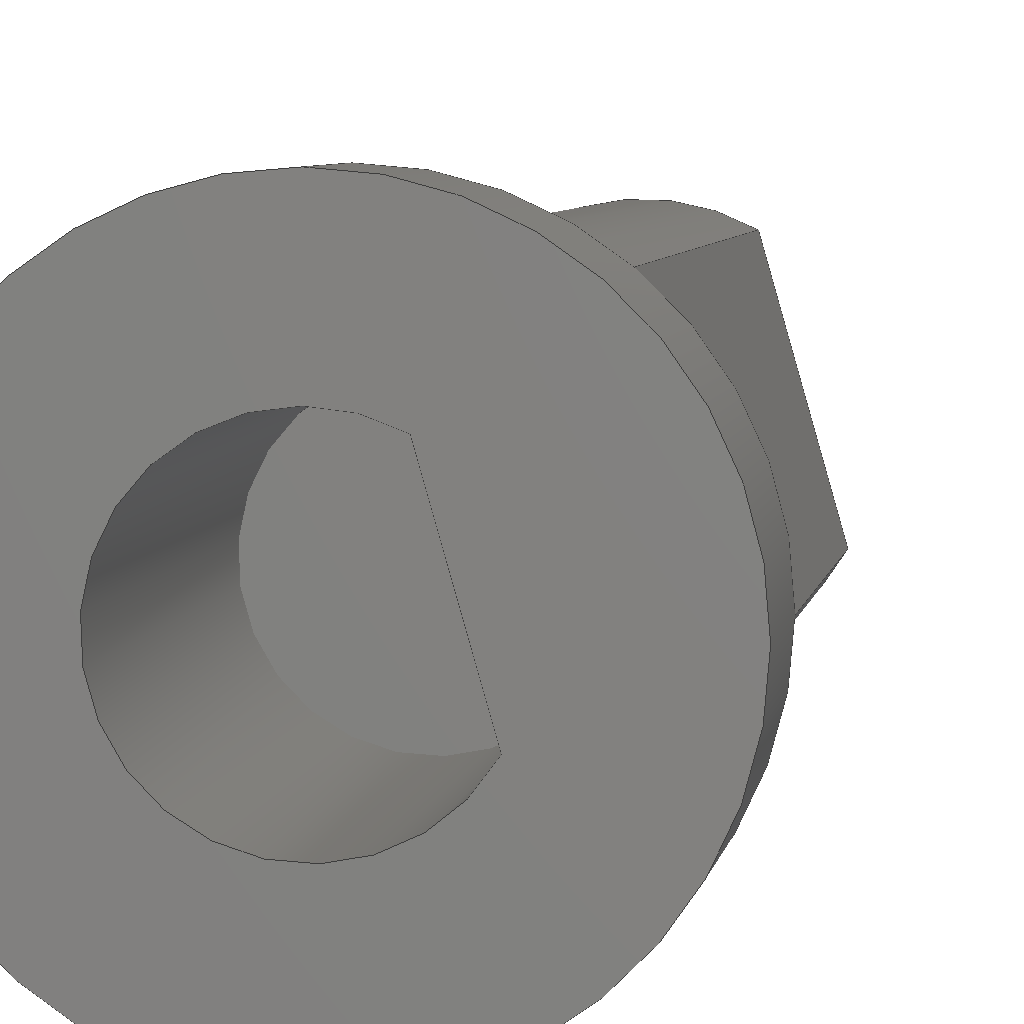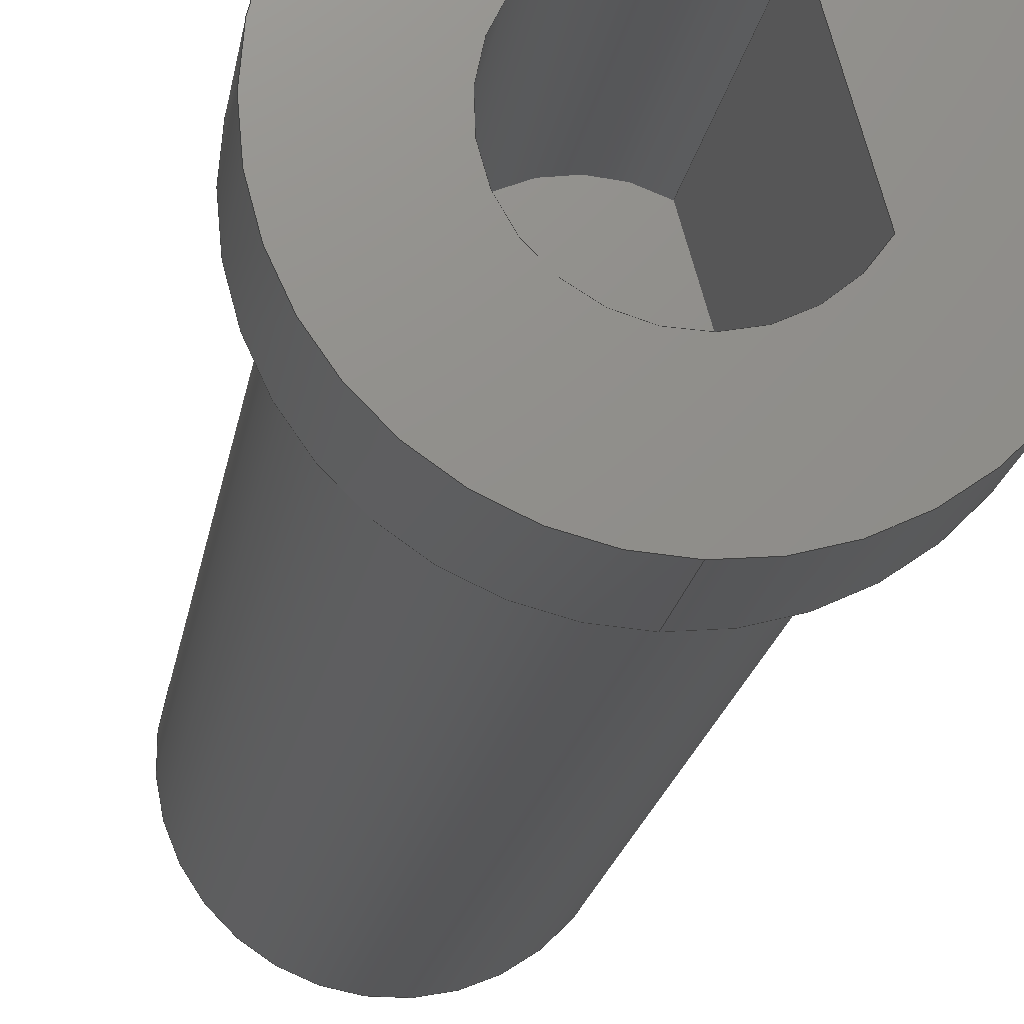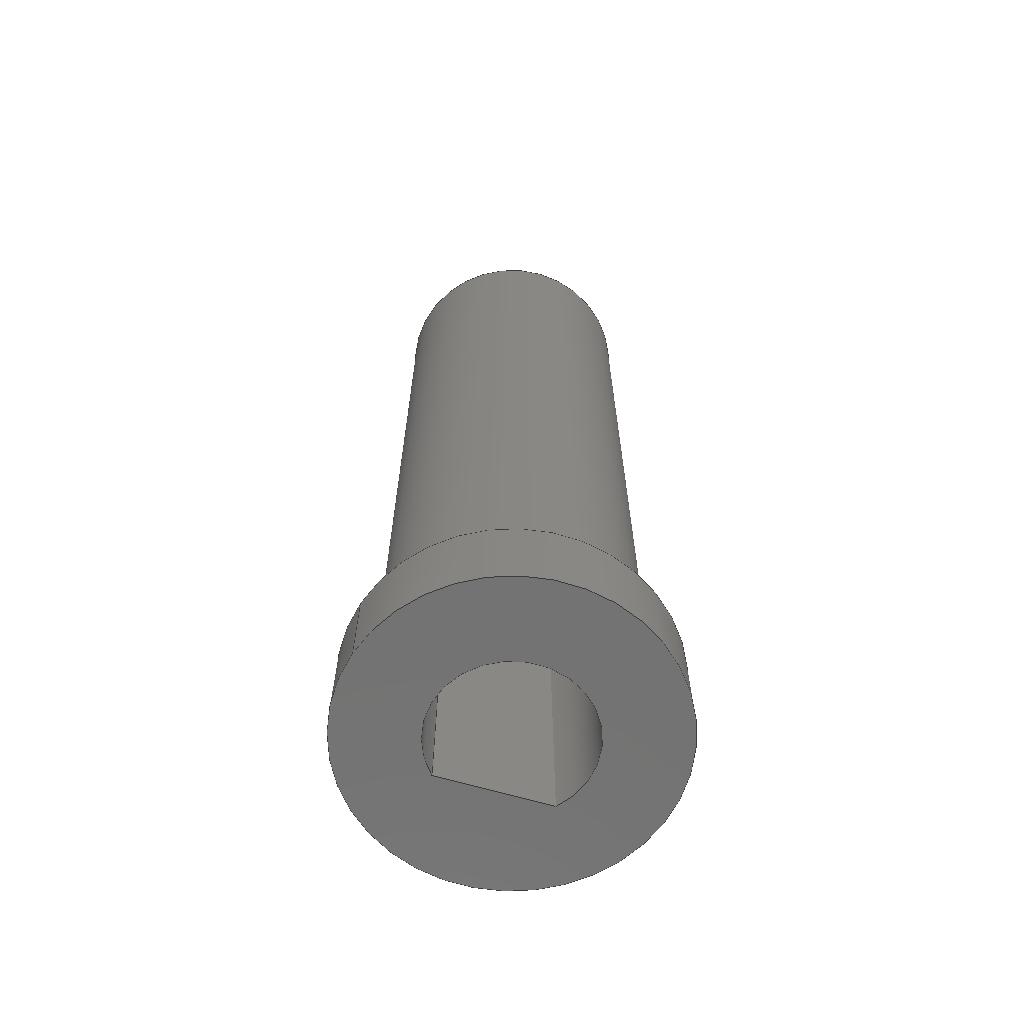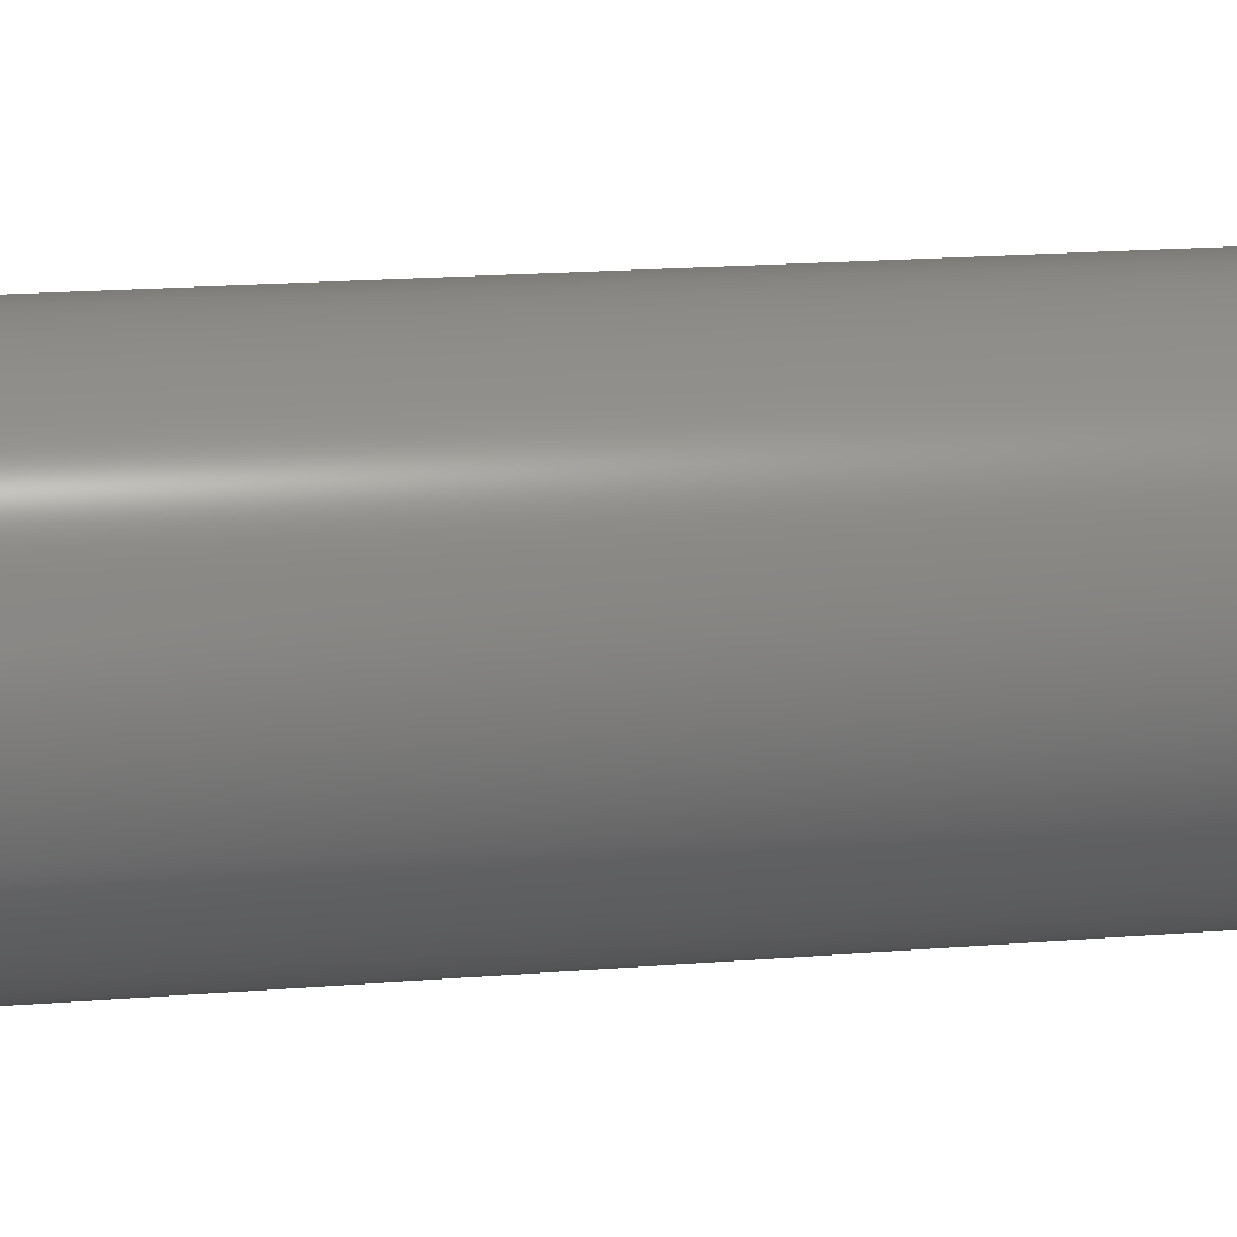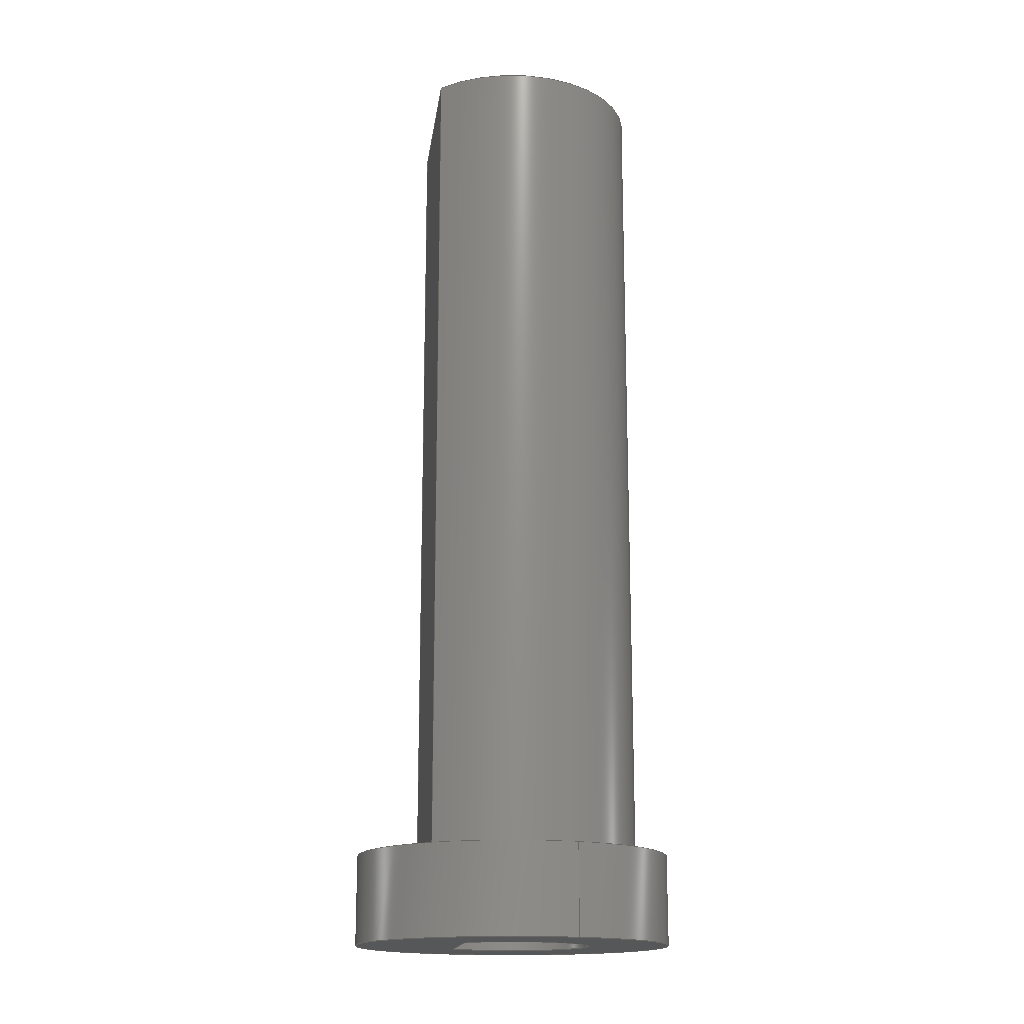
<metadata>
{"format":"step","ext":"stp","renderer":"f3d","projection":"perspective","resolution":1024,"background":"white","views":[{"elev":5.3,"azim":-171.2,"up":"+Y"},{"elev":-17.3,"azim":172.0,"up":"+Y"},{"elev":-64.8,"azim":57.3,"up":"+Z"},{"elev":15.6,"azim":79.4,"up":"+Y"},{"elev":-16.7,"azim":-23.5,"up":"+Z"}]}
</metadata>
<code>
ISO-10303-21;
DATA;
#1=CARTESIAN_POINT('',(0,0,38));
#2=DIRECTION('',(0,0,-1));
#3=DIRECTION('',(0,-1,0));
#4=AXIS2_PLACEMENT_3D('',#1,#2,#3);
#5=CARTESIAN_POINT('',(0,0,38));
#6=DIRECTION('',(0,0,-1));
#7=DIRECTION('',(0,1,0));
#8=AXIS2_PLACEMENT_3D('',#5,#6,#7);
#9=DIRECTION('',(0.2763,0.9611,0));
#10=VECTOR('',#9,8.875);
#11=CARTESIAN_POINT('',(-5.339,-3.083,38));
#12=LINE('',#11,#10);
#13=CARTESIAN_POINT('',(0,0,38));
#14=DIRECTION('',(0,0,-1));
#15=DIRECTION('',(-0.4683,0.8836,0));
#16=AXIS2_PLACEMENT_3D('',#13,#14,#15);
#17=DIRECTION('',(0,0,1));
#18=VECTOR('',#17,7);
#19=CARTESIAN_POINT('',(0,-12.5,38));
#20=LINE('',#19,#18);
#21=DIRECTION('',(0,0,1));
#22=VECTOR('',#21,7);
#23=CARTESIAN_POINT('',(0,12.5,38));
#24=LINE('',#23,#22);
#25=CARTESIAN_POINT('',(0,0,45));
#26=DIRECTION('',(0,0,-1));
#27=DIRECTION('',(0,-1,0));
#28=AXIS2_PLACEMENT_3D('',#25,#26,#27);
#29=CARTESIAN_POINT('',(0,0,45));
#30=DIRECTION('',(0,0,-1));
#31=DIRECTION('',(0,1,0));
#32=AXIS2_PLACEMENT_3D('',#29,#30,#31);
#33=DIRECTION('',(0.2763,0.9611,0));
#34=VECTOR('',#33,14.02);
#35=CARTESIAN_POINT('',(-8.791,-4.766,45));
#36=LINE('',#35,#34);
#37=CARTESIAN_POINT('',(0,0,45));
#38=DIRECTION('',(0,0,-1));
#39=DIRECTION('',(-0.4919,0.8707,0));
#40=AXIS2_PLACEMENT_3D('',#37,#38,#39);
#41=DIRECTION('',(0,0,1));
#42=VECTOR('',#41,65.54);
#43=CARTESIAN_POINT('',(-4.919,8.707,45));
#44=LINE('',#43,#42);
#45=DIRECTION('',(0,0,-1));
#46=VECTOR('',#45,65.54);
#47=CARTESIAN_POINT('',(-8.791,-4.766,110.5));
#48=LINE('',#47,#46);
#49=CARTESIAN_POINT('',(0,0,110.5));
#50=DIRECTION('',(0,0,1));
#51=DIRECTION('',(-0.8791,-0.4766,0));
#52=AXIS2_PLACEMENT_3D('',#49,#50,#51);
#53=DIRECTION('',(-0.2763,-0.9611,0));
#54=VECTOR('',#53,14.02);
#55=CARTESIAN_POINT('',(-4.919,8.707,110.5));
#56=LINE('',#55,#54);
#57=DIRECTION('',(0,0,1));
#58=VECTOR('',#57,20);
#59=CARTESIAN_POINT('',(-5.339,-3.083,38));
#60=LINE('',#59,#58);
#61=DIRECTION('',(0,0,1));
#62=VECTOR('',#61,20);
#63=CARTESIAN_POINT('',(-2.887,5.447,38));
#64=LINE('',#63,#62);
#65=DIRECTION('',(0.2763,0.9611,0));
#66=VECTOR('',#65,8.875);
#67=CARTESIAN_POINT('',(-5.339,-3.083,58));
#68=LINE('',#67,#66);
#69=CARTESIAN_POINT('',(0,0,58));
#70=DIRECTION('',(0,0,-1));
#71=DIRECTION('',(-0.4683,0.8836,0));
#72=AXIS2_PLACEMENT_3D('',#69,#70,#71);
#73=CARTESIAN_POINT('',(0,-12.5,38));
#74=CARTESIAN_POINT('',(0,12.5,38));
#75=VERTEX_POINT('',#73);
#76=VERTEX_POINT('',#74);
#77=CARTESIAN_POINT('',(0,-12.5,45));
#78=CARTESIAN_POINT('',(0,12.5,45));
#79=VERTEX_POINT('',#77);
#80=VERTEX_POINT('',#78);
#81=CARTESIAN_POINT('',(-8.791,-4.766,45));
#82=CARTESIAN_POINT('',(-4.919,8.707,45));
#83=VERTEX_POINT('',#81);
#84=VERTEX_POINT('',#82);
#85=CARTESIAN_POINT('',(-5.339,-3.083,58));
#86=CARTESIAN_POINT('',(-2.887,5.447,58));
#87=VERTEX_POINT('',#85);
#88=VERTEX_POINT('',#86);
#89=CARTESIAN_POINT('',(-5.339,-3.083,38));
#90=CARTESIAN_POINT('',(-2.887,5.447,38));
#91=VERTEX_POINT('',#89);
#92=VERTEX_POINT('',#90);
#93=CARTESIAN_POINT('',(-8.791,-4.766,110.5));
#94=CARTESIAN_POINT('',(-4.919,8.707,110.5));
#95=VERTEX_POINT('',#93);
#96=VERTEX_POINT('',#94);
#97=CARTESIAN_POINT('',(0,0,38));
#98=DIRECTION('',(0,0,1));
#99=DIRECTION('',(0,1,0));
#100=AXIS2_PLACEMENT_3D('',#97,#98,#99);
#101=PLANE('',#100);
#102=ORIENTED_EDGE('',*,*,#267,.F.);
#103=ORIENTED_EDGE('',*,*,#268,.F.);
#104=EDGE_LOOP('',(#102,#103));
#105=FACE_OUTER_BOUND('',#104,.F.);
#106=ORIENTED_EDGE('',*,*,#269,.T.);
#107=ORIENTED_EDGE('',*,*,#270,.T.);
#108=EDGE_LOOP('',(#106,#107));
#109=FACE_BOUND('',#108,.F.);
#110=ADVANCED_FACE('',(#105,#109),#101,.F.);
#111=CARTESIAN_POINT('',(0,0,38));
#112=DIRECTION('',(0,0,-1));
#113=DIRECTION('',(0,-1,0));
#114=AXIS2_PLACEMENT_3D('',#111,#112,#113);
#115=CYLINDRICAL_SURFACE('',#114,12.5);
#116=ORIENTED_EDGE('',*,*,#267,.T.);
#117=ORIENTED_EDGE('',*,*,#271,.T.);
#118=ORIENTED_EDGE('',*,*,#272,.F.);
#119=ORIENTED_EDGE('',*,*,#273,.F.);
#120=EDGE_LOOP('',(#116,#117,#118,#119));
#121=FACE_OUTER_BOUND('',#120,.F.);
#122=ADVANCED_FACE('',(#121),#115,.T.);
#123=CARTESIAN_POINT('',(0,0,38));
#124=DIRECTION('',(0,0,-1));
#125=DIRECTION('',(0,-1,0));
#126=AXIS2_PLACEMENT_3D('',#123,#124,#125);
#127=CYLINDRICAL_SURFACE('',#126,12.5);
#128=ORIENTED_EDGE('',*,*,#268,.T.);
#129=ORIENTED_EDGE('',*,*,#273,.T.);
#130=ORIENTED_EDGE('',*,*,#274,.F.);
#131=ORIENTED_EDGE('',*,*,#271,.F.);
#132=EDGE_LOOP('',(#128,#129,#130,#131));
#133=FACE_OUTER_BOUND('',#132,.F.);
#134=ADVANCED_FACE('',(#133),#127,.T.);
#135=CARTESIAN_POINT('',(0,0,45));
#136=DIRECTION('',(0,0,-1));
#137=DIRECTION('',(0,-1,0));
#138=AXIS2_PLACEMENT_3D('',#135,#136,#137);
#139=PLANE('',#138);
#140=ORIENTED_EDGE('',*,*,#272,.T.);
#141=ORIENTED_EDGE('',*,*,#274,.T.);
#142=EDGE_LOOP('',(#140,#141));
#143=FACE_OUTER_BOUND('',#142,.F.);
#144=ORIENTED_EDGE('',*,*,#275,.F.);
#145=ORIENTED_EDGE('',*,*,#276,.F.);
#146=EDGE_LOOP('',(#144,#145));
#147=FACE_BOUND('',#146,.F.);
#148=ADVANCED_FACE('',(#143,#147),#139,.F.);
#149=CARTESIAN_POINT('',(0,0,0));
#150=DIRECTION('',(0,0,1));
#151=DIRECTION('',(1,0,0));
#152=AXIS2_PLACEMENT_3D('',#149,#150,#151);
#153=CYLINDRICAL_SURFACE('',#152,10);
#154=ORIENTED_EDGE('',*,*,#277,.F.);
#155=ORIENTED_EDGE('',*,*,#278,.T.);
#156=ORIENTED_EDGE('',*,*,#279,.F.);
#157=ORIENTED_EDGE('',*,*,#275,.T.);
#158=EDGE_LOOP('',(#154,#155,#156,#157));
#159=FACE_OUTER_BOUND('',#158,.F.);
#160=ADVANCED_FACE('',(#159),#153,.T.);
#161=CARTESIAN_POINT('',(-9.691,-7.895,45));
#162=DIRECTION('',(0.9611,-0.2763,0));
#163=DIRECTION('',(0.2763,0.9611,0));
#164=AXIS2_PLACEMENT_3D('',#161,#162,#163);
#165=PLANE('',#164);
#166=ORIENTED_EDGE('',*,*,#279,.T.);
#167=ORIENTED_EDGE('',*,*,#280,.T.);
#168=ORIENTED_EDGE('',*,*,#277,.T.);
#169=ORIENTED_EDGE('',*,*,#276,.T.);
#170=EDGE_LOOP('',(#166,#167,#168,#169));
#171=FACE_OUTER_BOUND('',#170,.F.);
#172=ADVANCED_FACE('',(#171),#165,.F.);
#173=CARTESIAN_POINT('',(0,0,110.5));
#174=DIRECTION('',(0,0,1));
#175=DIRECTION('',(0,1,0));
#176=AXIS2_PLACEMENT_3D('',#173,#174,#175);
#177=PLANE('',#176);
#178=ORIENTED_EDGE('',*,*,#278,.F.);
#179=ORIENTED_EDGE('',*,*,#280,.F.);
#180=EDGE_LOOP('',(#178,#179));
#181=FACE_OUTER_BOUND('',#180,.F.);
#182=ADVANCED_FACE('',(#181),#177,.T.);
#183=CARTESIAN_POINT('',(-5.339,-3.083,38));
#184=DIRECTION('',(-0.9611,0.2763,0));
#185=DIRECTION('',(0.2763,0.9611,0));
#186=AXIS2_PLACEMENT_3D('',#183,#184,#185);
#187=PLANE('',#186);
#188=ORIENTED_EDGE('',*,*,#269,.F.);
#189=ORIENTED_EDGE('',*,*,#281,.T.);
#190=ORIENTED_EDGE('',*,*,#282,.T.);
#191=ORIENTED_EDGE('',*,*,#283,.F.);
#192=EDGE_LOOP('',(#188,#189,#190,#191));
#193=FACE_OUTER_BOUND('',#192,.F.);
#194=ADVANCED_FACE('',(#193),#187,.F.);
#195=CARTESIAN_POINT('',(0,0,38));
#196=DIRECTION('',(0,0,-1));
#197=DIRECTION('',(1,0,0));
#198=AXIS2_PLACEMENT_3D('',#195,#196,#197);
#199=CYLINDRICAL_SURFACE('',#198,6.165);
#200=ORIENTED_EDGE('',*,*,#270,.F.);
#201=ORIENTED_EDGE('',*,*,#283,.T.);
#202=ORIENTED_EDGE('',*,*,#284,.T.);
#203=ORIENTED_EDGE('',*,*,#281,.F.);
#204=EDGE_LOOP('',(#200,#201,#202,#203));
#205=FACE_OUTER_BOUND('',#204,.F.);
#206=ADVANCED_FACE('',(#205),#199,.F.);
#207=CARTESIAN_POINT('',(0,0,58));
#208=DIRECTION('',(0,0,-1));
#209=DIRECTION('',(1,0,0));
#210=AXIS2_PLACEMENT_3D('',#207,#208,#209);
#211=PLANE('',#210);
#212=ORIENTED_EDGE('',*,*,#282,.F.);
#213=ORIENTED_EDGE('',*,*,#284,.F.);
#214=EDGE_LOOP('',(#212,#213));
#215=FACE_OUTER_BOUND('',#214,.F.);
#216=ADVANCED_FACE('',(#215),#211,.T.);
#217=DIMENSIONAL_EXPONENTS(0,0,0,0,0,0,0);
#218=PLANE_ANGLE_MEASURE_WITH_UNIT(PLANE_ANGLE_MEASURE(0.01745),#288);
#219=(CONVERSION_BASED_UNIT('DEGREE',#218)NAMED_UNIT(*)PLANE_ANGLE_UNIT());
#220=UNCERTAINTY_MEASURE_WITH_UNIT(LENGTH_MEASURE(0.009906),#287,'closure',
'Maximum model space distance between geometric entities at asserted connectivities');
#221=(GEOMETRIC_REPRESENTATION_CONTEXT(3)GLOBAL_UNCERTAINTY_ASSIGNED_CONTEXT((
#220))GLOBAL_UNIT_ASSIGNED_CONTEXT((#287,#219,#289))REPRESENTATION_CONTEXT
('ID1','3'));
#222=APPLICATION_CONTEXT(
'CONFIGURATION CONTROLLED 3D DESIGNS OF MECHANICAL PARTS AND ASSEMBLIES');
#223=APPLICATION_PROTOCOL_DEFINITION('international standard',
'config_control_design',1994,#222);
#224=DESIGN_CONTEXT('',#222,'design');
#225=MECHANICAL_CONTEXT('',#222,'mechanical');
#226=PRODUCT('SHOULDER_GEAR_CYLINDER_3','SHOULDER_GEAR_CYLINDER_3',
'NOT SPECIFIED',(#225));
#227=PRODUCT_DEFINITION_FORMATION_WITH_SPECIFIED_SOURCE('8','LAST_VERSION',#226,
.MADE.);
#228=PRODUCT_CATEGORY('part','');
#229=PRODUCT_RELATED_PRODUCT_CATEGORY('detail','',(#226));
#230=PRODUCT_CATEGORY_RELATIONSHIP('','',#228,#229);
#231=SECURITY_CLASSIFICATION_LEVEL('unclassified');
#232=SECURITY_CLASSIFICATION('','',#231);
#233=CC_DESIGN_SECURITY_CLASSIFICATION(#232,(#227));
#234=APPROVAL_STATUS('approved');
#235=APPROVAL(#234,'');
#236=CC_DESIGN_APPROVAL(#235,(#232,#227,#291));
#237=CALENDAR_DATE(121,26,3);
#238=COORDINATED_UNIVERSAL_TIME_OFFSET(7,0,.BEHIND.);
#239=LOCAL_TIME(21,13,3,#238);
#240=DATE_AND_TIME(#237,#239);
#241=APPROVAL_DATE_TIME(#240,#235);
#242=DATE_TIME_ROLE('creation_date');
#243=CC_DESIGN_DATE_AND_TIME_ASSIGNMENT(#240,#242,(#291));
#244=DATE_TIME_ROLE('classification_date');
#245=CC_DESIGN_DATE_AND_TIME_ASSIGNMENT(#240,#244,(#232));
#246=PERSON('UNSPECIFIED','UNSPECIFIED',$,$,$,$);
#247=ORGANIZATION('UNSPECIFIED','UNSPECIFIED','UNSPECIFIED');
#248=PERSON_AND_ORGANIZATION(#246,#247);
#249=APPROVAL_ROLE('approver');
#250=APPROVAL_PERSON_ORGANIZATION(#248,#235,#249);
#251=PERSON_AND_ORGANIZATION_ROLE('creator');
#252=CC_DESIGN_PERSON_AND_ORGANIZATION_ASSIGNMENT(#248,#251,(#227,#291));
#253=PERSON_AND_ORGANIZATION_ROLE('design_supplier');
#254=CC_DESIGN_PERSON_AND_ORGANIZATION_ASSIGNMENT(#248,#253,(#227));
#255=PERSON_AND_ORGANIZATION_ROLE('classification_officer');
#256=CC_DESIGN_PERSON_AND_ORGANIZATION_ASSIGNMENT(#248,#255,(#232));
#257=PERSON_AND_ORGANIZATION_ROLE('design_owner');
#258=CC_DESIGN_PERSON_AND_ORGANIZATION_ASSIGNMENT(#248,#257,(#226));
#259=CIRCLE('',#4,12.5);
#260=CIRCLE('',#8,12.5);
#261=CIRCLE('',#16,6.165);
#262=CIRCLE('',#28,12.5);
#263=CIRCLE('',#32,12.5);
#264=CIRCLE('',#40,10);
#265=CIRCLE('',#52,10);
#266=CIRCLE('',#72,6.165);
#267=EDGE_CURVE('',#75,#76,#259,.T.);
#268=EDGE_CURVE('',#76,#75,#260,.T.);
#269=EDGE_CURVE('',#91,#92,#12,.T.);
#270=EDGE_CURVE('',#92,#91,#261,.T.);
#271=EDGE_CURVE('',#76,#80,#24,.T.);
#272=EDGE_CURVE('',#79,#80,#262,.T.);
#273=EDGE_CURVE('',#75,#79,#20,.T.);
#274=EDGE_CURVE('',#80,#79,#263,.T.);
#275=EDGE_CURVE('',#84,#83,#264,.T.);
#276=EDGE_CURVE('',#83,#84,#36,.T.);
#277=EDGE_CURVE('',#95,#83,#48,.T.);
#278=EDGE_CURVE('',#95,#96,#265,.T.);
#279=EDGE_CURVE('',#84,#96,#44,.T.);
#280=EDGE_CURVE('',#96,#95,#56,.T.);
#281=EDGE_CURVE('',#91,#87,#60,.T.);
#282=EDGE_CURVE('',#87,#88,#68,.T.);
#283=EDGE_CURVE('',#92,#88,#64,.T.);
#284=EDGE_CURVE('',#88,#87,#266,.T.);
#285=CLOSED_SHELL('',(#110,#122,#134,#148,#160,#172,#182,#194,#206,#216));
#286=MANIFOLD_SOLID_BREP('',#285);
#287=(LENGTH_UNIT()NAMED_UNIT(*)SI_UNIT(.MILLI.,.METRE.));
#288=(NAMED_UNIT(*)PLANE_ANGLE_UNIT()SI_UNIT($,.RADIAN.));
#289=(NAMED_UNIT(*)SI_UNIT($,.STERADIAN.)SOLID_ANGLE_UNIT());
#290=ADVANCED_BREP_SHAPE_REPRESENTATION('',(#286),#221);
#291=PRODUCT_DEFINITION('design','',#227,#224);
#292=PRODUCT_DEFINITION_SHAPE('','SHAPE FOR SHOULDER_GEAR_CYLINDER_3',#291);
#293=SHAPE_DEFINITION_REPRESENTATION(#292,#290);
ENDSEC;
END-ISO-10303-21;

</code>
